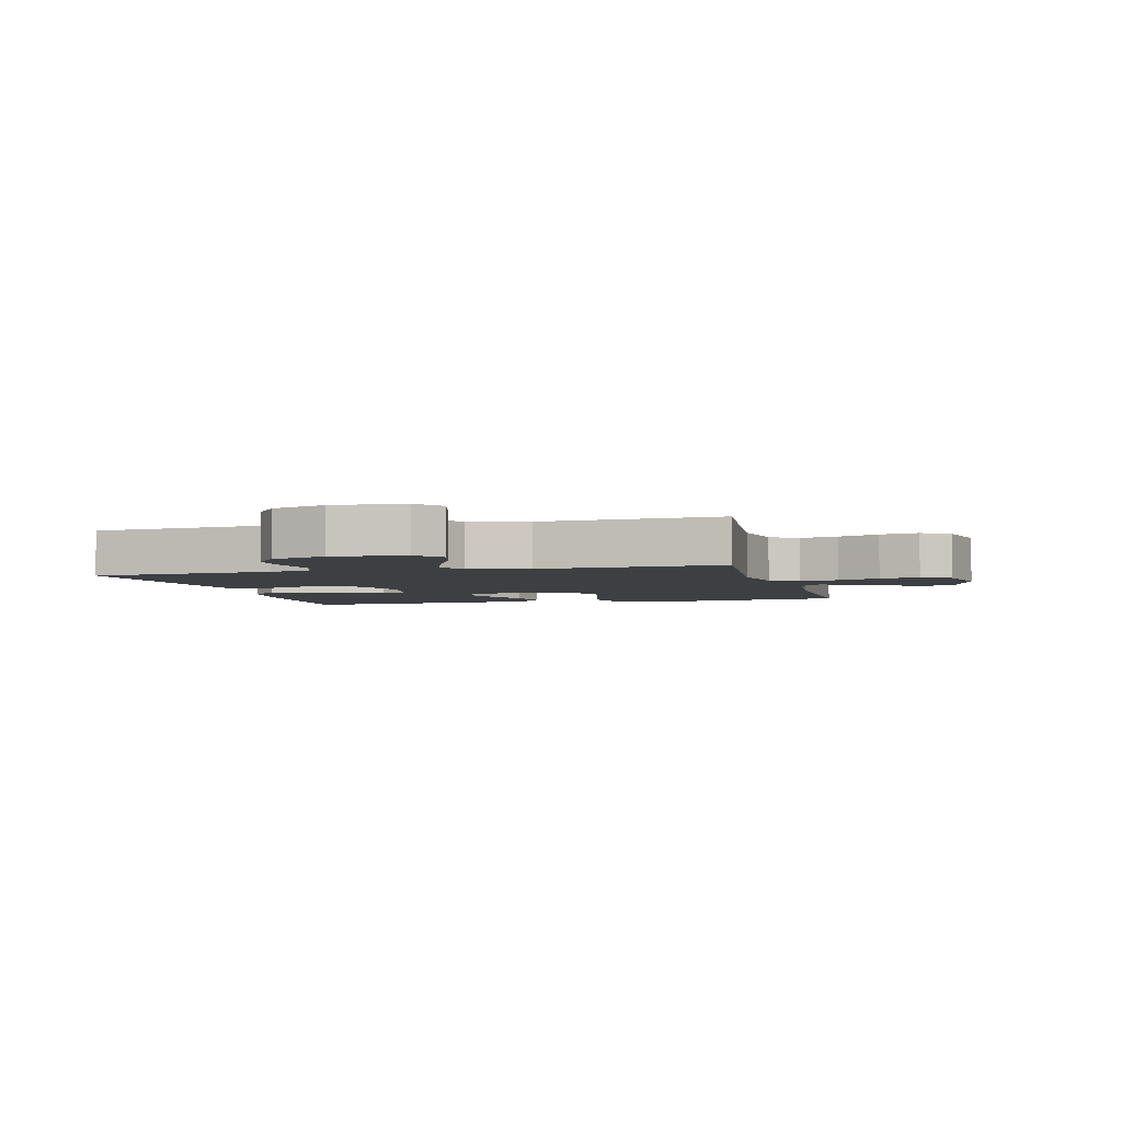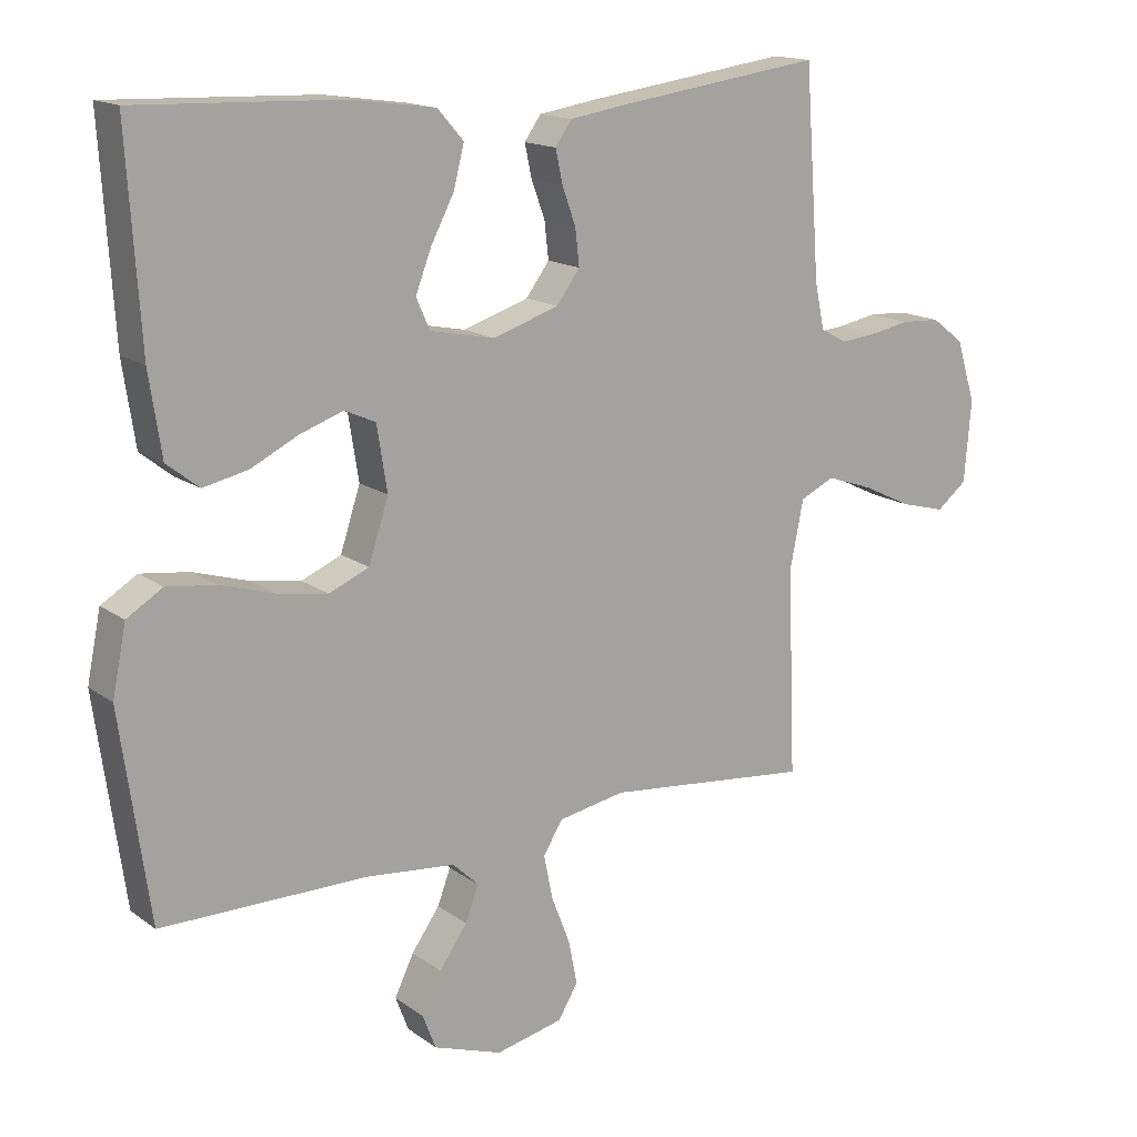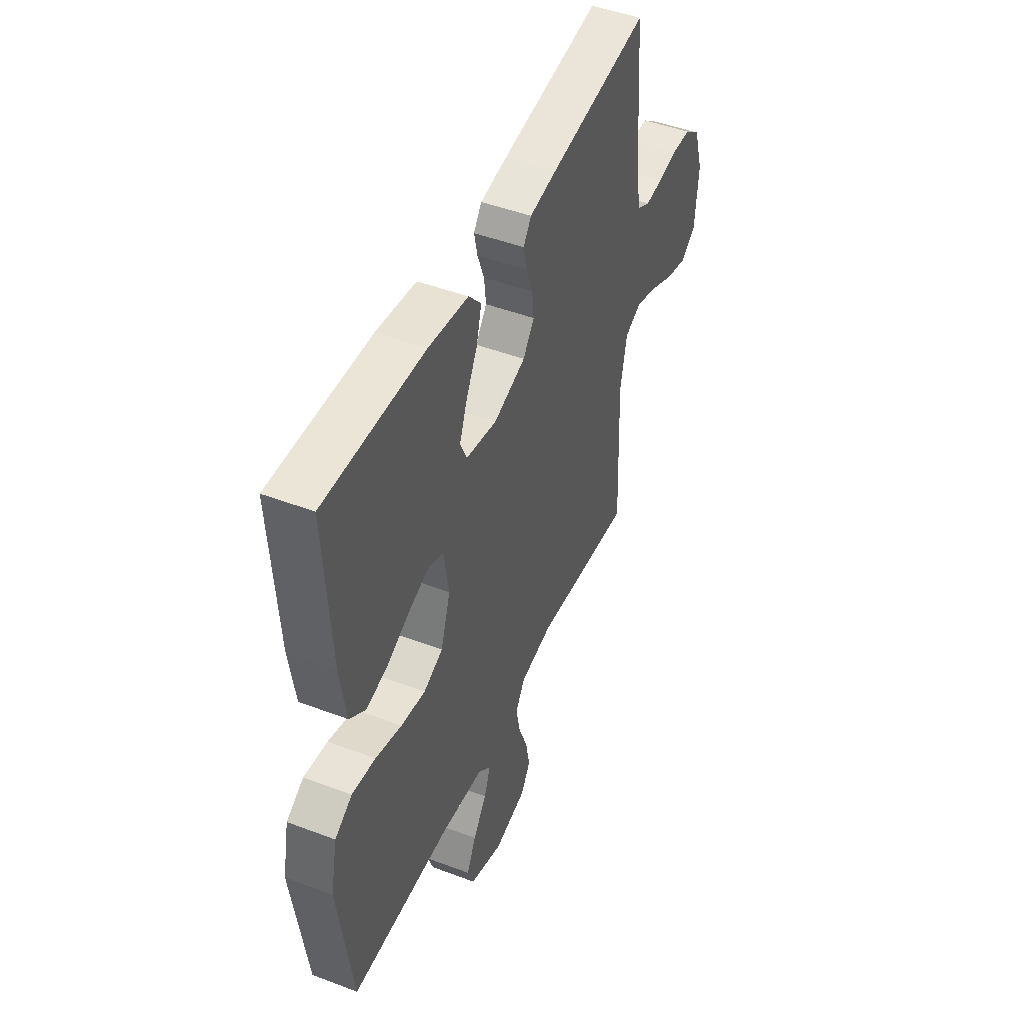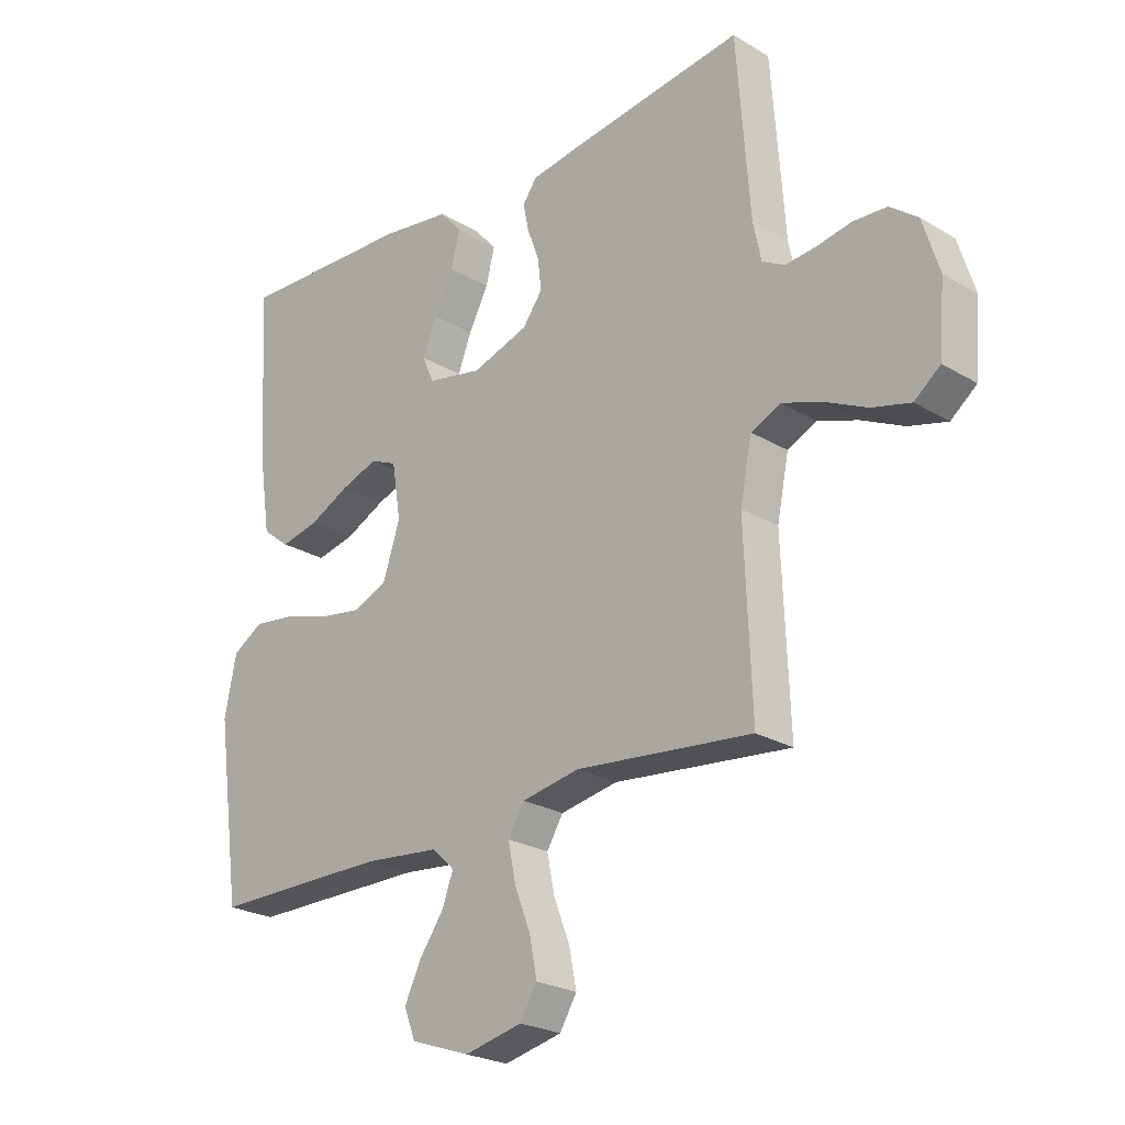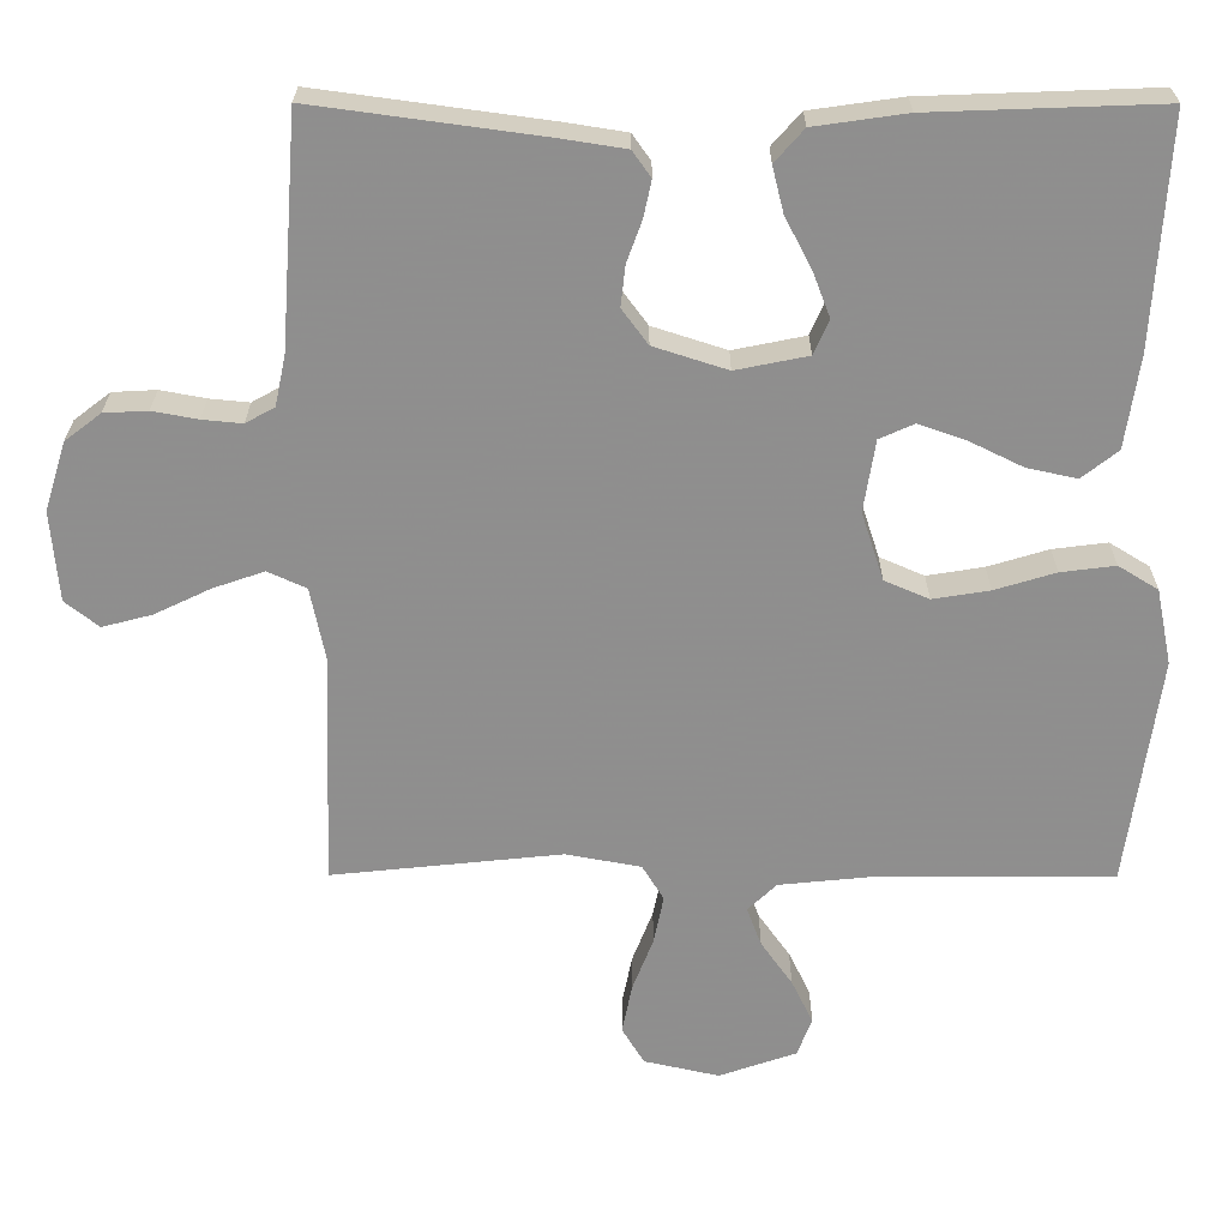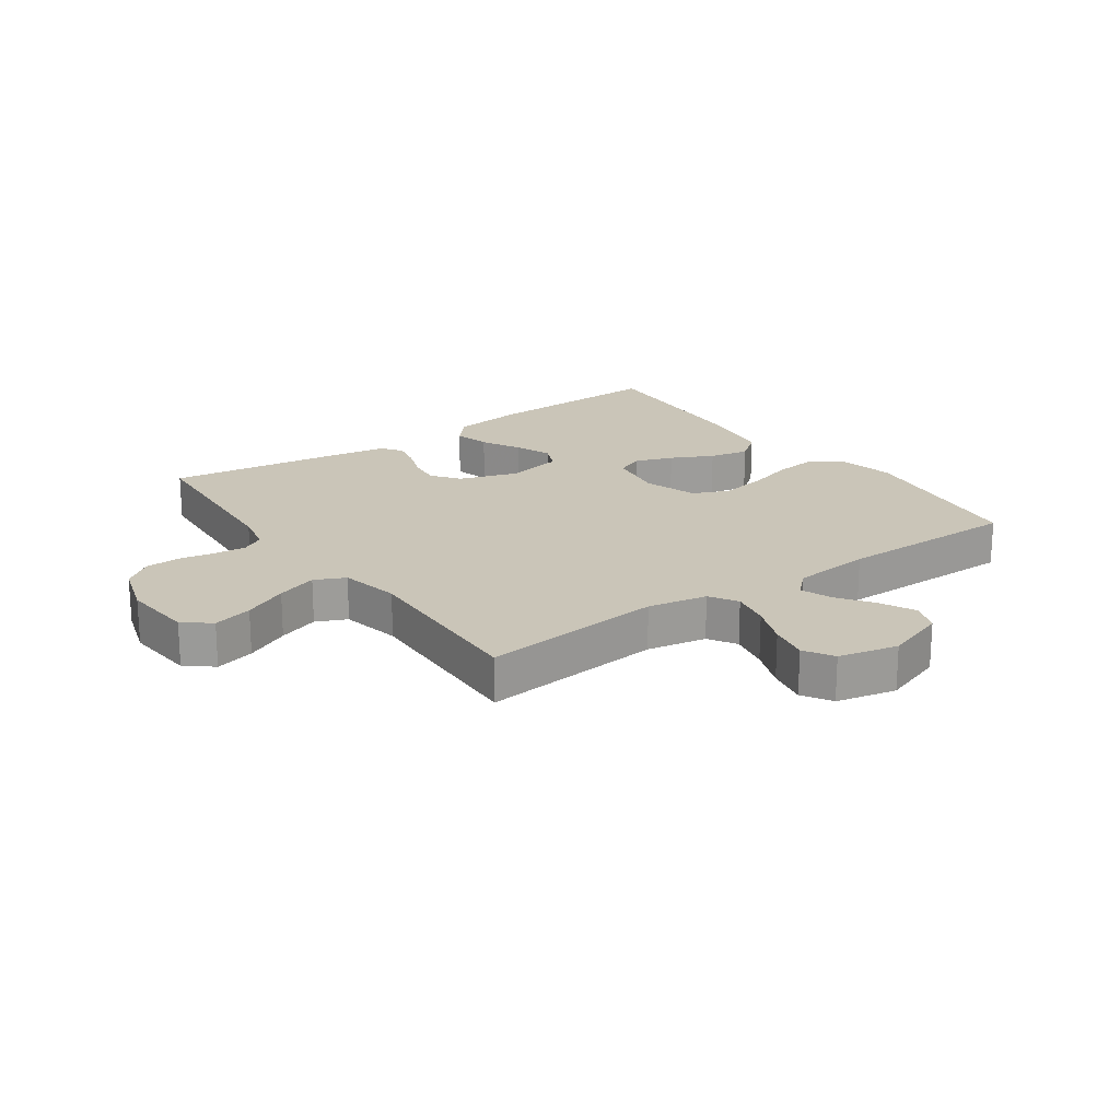
<metadata>
{"format":"obj","ext":"obj","renderer":"f3d","projection":"perspective","resolution":1024,"background":"white","views":[{"elev":-3.8,"azim":104.8,"up":"+Y"},{"elev":15.6,"azim":-34.5,"up":"+Z"},{"elev":47.3,"azim":-66.8,"up":"+Z"},{"elev":-24.1,"azim":45.3,"up":"+Z"},{"elev":24.9,"azim":-179.8,"up":"+Z"},{"elev":20.3,"azim":144.7,"up":"+Y"}]}
</metadata>
<code>
v 0.5 0.07 -0.5
v 0.2 0.07 -0.469
v 0.102 0.07 -0.487
v 0.074 0.07 -0.533
v 0.087 0.07 -0.597
v 0.114 0.07 -0.666
v 0.127 0.07 -0.731
v 0.098 0.07 -0.779
v 0 0.07 -0.801
v -0.101 0.07 -0.766
v -0.12 0.07 -0.716
v -0.092 0.07 -0.658
v -0.051 0.07 -0.6
v -0.032 0.07 -0.549
v -0.07 0.07 -0.513
v -0.2 0.07 -0.5
v -0.5 0.07 -0.5
v -0.542 0.07 -0.2
v -0.522 0.07 -0.101
v -0.47 0.07 -0.069
v -0.399 0.07 -0.078
v -0.32 0.07 -0.102
v -0.246 0.07 -0.114
v -0.188 0.07 -0.089
v -0.159 0.07 0
v -0.174 0.07 0.094
v -0.219 0.07 0.114
v -0.282 0.07 0.092
v -0.351 0.07 0.058
v -0.416 0.07 0.044
v -0.463 0.07 0.081
v -0.481 0.07 0.2
v -0.5 0.07 0.5
v -0.2 0.07 0.489
v -0.08 0.07 0.472
v -0.042 0.07 0.429
v -0.057 0.07 0.369
v -0.091 0.07 0.304
v -0.114 0.07 0.244
v -0.094 0.07 0.199
v 0 0.07 0.18
v 0.096 0.07 0.211
v 0.13 0.07 0.257
v 0.124 0.07 0.31
v 0.104 0.07 0.365
v 0.094 0.07 0.412
v 0.118 0.07 0.446
v 0.2 0.07 0.459
v 0.5 0.07 0.5
v 0.522 0.07 0.2
v 0.536 0.07 0.134
v 0.574 0.07 0.113
v 0.626 0.07 0.118
v 0.685 0.07 0.129
v 0.742 0.07 0.126
v 0.789 0.07 0.09
v 0.817 0.07 0
v 0.807 0.07 -0.118
v 0.763 0.07 -0.153
v 0.698 0.07 -0.136
v 0.625 0.07 -0.101
v 0.558 0.07 -0.078
v 0.508 0.07 -0.101
v 0.488 0.07 -0.2
v 0.5 0 -0.5
v 0.2 0 -0.469
v 0.102 0 -0.487
v 0.074 0 -0.533
v 0.087 0 -0.597
v 0.114 0 -0.666
v 0.127 0 -0.731
v 0.098 0 -0.779
v 0 0 -0.801
v -0.101 0 -0.766
v -0.12 0 -0.716
v -0.092 0 -0.658
v -0.051 0 -0.6
v -0.032 0 -0.549
v -0.07 0 -0.513
v -0.2 0 -0.5
v -0.5 0 -0.5
v -0.542 0 -0.2
v -0.522 0 -0.101
v -0.47 0 -0.069
v -0.399 0 -0.078
v -0.32 0 -0.102
v -0.246 0 -0.114
v -0.188 0 -0.089
v -0.159 0 0
v -0.174 0 0.094
v -0.219 0 0.114
v -0.282 0 0.092
v -0.351 0 0.058
v -0.416 0 0.044
v -0.463 0 0.081
v -0.481 0 0.2
v -0.5 0 0.5
v -0.2 0 0.489
v -0.08 0 0.472
v -0.042 0 0.429
v -0.057 0 0.369
v -0.091 0 0.304
v -0.114 0 0.244
v -0.094 0 0.199
v 0 0 0.18
v 0.096 0 0.211
v 0.13 0 0.257
v 0.124 0 0.31
v 0.104 0 0.365
v 0.094 0 0.412
v 0.118 0 0.446
v 0.2 0 0.459
v 0.5 0 0.5
v 0.522 0 0.2
v 0.536 0 0.134
v 0.574 0 0.113
v 0.626 0 0.118
v 0.685 0 0.129
v 0.742 0 0.126
v 0.789 0 0.09
v 0.817 0 0
v 0.807 0 -0.118
v 0.763 0 -0.153
v 0.698 0 -0.136
v 0.625 0 -0.101
v 0.558 0 -0.078
v 0.508 0 -0.101
v 0.488 0 -0.2
f 59 60 61
f 58 59 61
f 57 58 61
f 56 57 61
f 55 56 61
f 54 55 61
f 53 54 61
f 52 53 61 62
f 51 52 62 63
f 48 49 50
f 47 48 50
f 46 47 50
f 45 46 50
f 44 45 50
f 51 63 64
f 50 51 64
f 44 50 64
f 43 44 64
f 36 37 38
f 35 36 38
f 34 35 38
f 33 34 38
f 32 33 38
f 31 32 38
f 30 31 38
f 29 30 38
f 28 29 38
f 27 28 38 39
f 26 27 39 40
f 20 21 22
f 19 20 22
f 18 19 22
f 17 18 22
f 16 17 22
f 15 16 22 23
f 14 15 23 24
f 11 12 13
f 10 11 13
f 9 10 13
f 8 9 13
f 7 8 13
f 6 7 13
f 5 6 13
f 4 5 13 14
f 14 24 25
f 4 14 25
f 3 4 25
f 64 1 2
f 43 64 2
f 42 43 2
f 26 40 41
f 26 41 42
f 25 26 42
f 3 25 42
f 2 3 42
f 125 124 123
f 125 123 122
f 125 122 121
f 125 121 120
f 125 120 119
f 125 119 118
f 125 118 117
f 126 125 117 116
f 127 126 116 115
f 114 113 112
f 114 112 111
f 114 111 110
f 114 110 109
f 114 109 108
f 128 127 115
f 128 115 114
f 128 114 108
f 128 108 107
f 102 101 100
f 102 100 99
f 102 99 98
f 102 98 97
f 102 97 96
f 102 96 95
f 102 95 94
f 102 94 93
f 102 93 92
f 103 102 92 91
f 104 103 91 90
f 86 85 84
f 86 84 83
f 86 83 82
f 86 82 81
f 86 81 80
f 87 86 80 79
f 88 87 79 78
f 77 76 75
f 77 75 74
f 77 74 73
f 77 73 72
f 77 72 71
f 77 71 70
f 77 70 69
f 78 77 69 68
f 89 88 78
f 89 78 68
f 89 68 67
f 66 65 128
f 66 128 107
f 66 107 106
f 105 104 90
f 106 105 90
f 106 90 89
f 106 89 67
f 106 67 66
f 1 65 66 2
f 2 66 67 3
f 3 67 68 4
f 4 68 69 5
f 5 69 70 6
f 6 70 71 7
f 7 71 72 8
f 8 72 73 9
f 9 73 74 10
f 10 74 75 11
f 11 75 76 12
f 12 76 77 13
f 13 77 78 14
f 14 78 79 15
f 15 79 80 16
f 16 80 81 17
f 17 81 82 18
f 18 82 83 19
f 19 83 84 20
f 20 84 85 21
f 21 85 86 22
f 22 86 87 23
f 23 87 88 24
f 24 88 89 25
f 25 89 90 26
f 26 90 91 27
f 27 91 92 28
f 28 92 93 29
f 29 93 94 30
f 30 94 95 31
f 31 95 96 32
f 32 96 97 33
f 33 97 98 34
f 34 98 99 35
f 35 99 100 36
f 36 100 101 37
f 37 101 102 38
f 38 102 103 39
f 39 103 104 40
f 40 104 105 41
f 41 105 106 42
f 42 106 107 43
f 43 107 108 44
f 44 108 109 45
f 45 109 110 46
f 46 110 111 47
f 47 111 112 48
f 48 112 113 49
f 49 113 114 50
f 50 114 115 51
f 51 115 116 52
f 52 116 117 53
f 53 117 118 54
f 54 118 119 55
f 55 119 120 56
f 56 120 121 57
f 57 121 122 58
f 58 122 123 59
f 59 123 124 60
f 60 124 125 61
f 61 125 126 62
f 62 126 127 63
f 63 127 128 64
f 64 128 65 1

</code>
